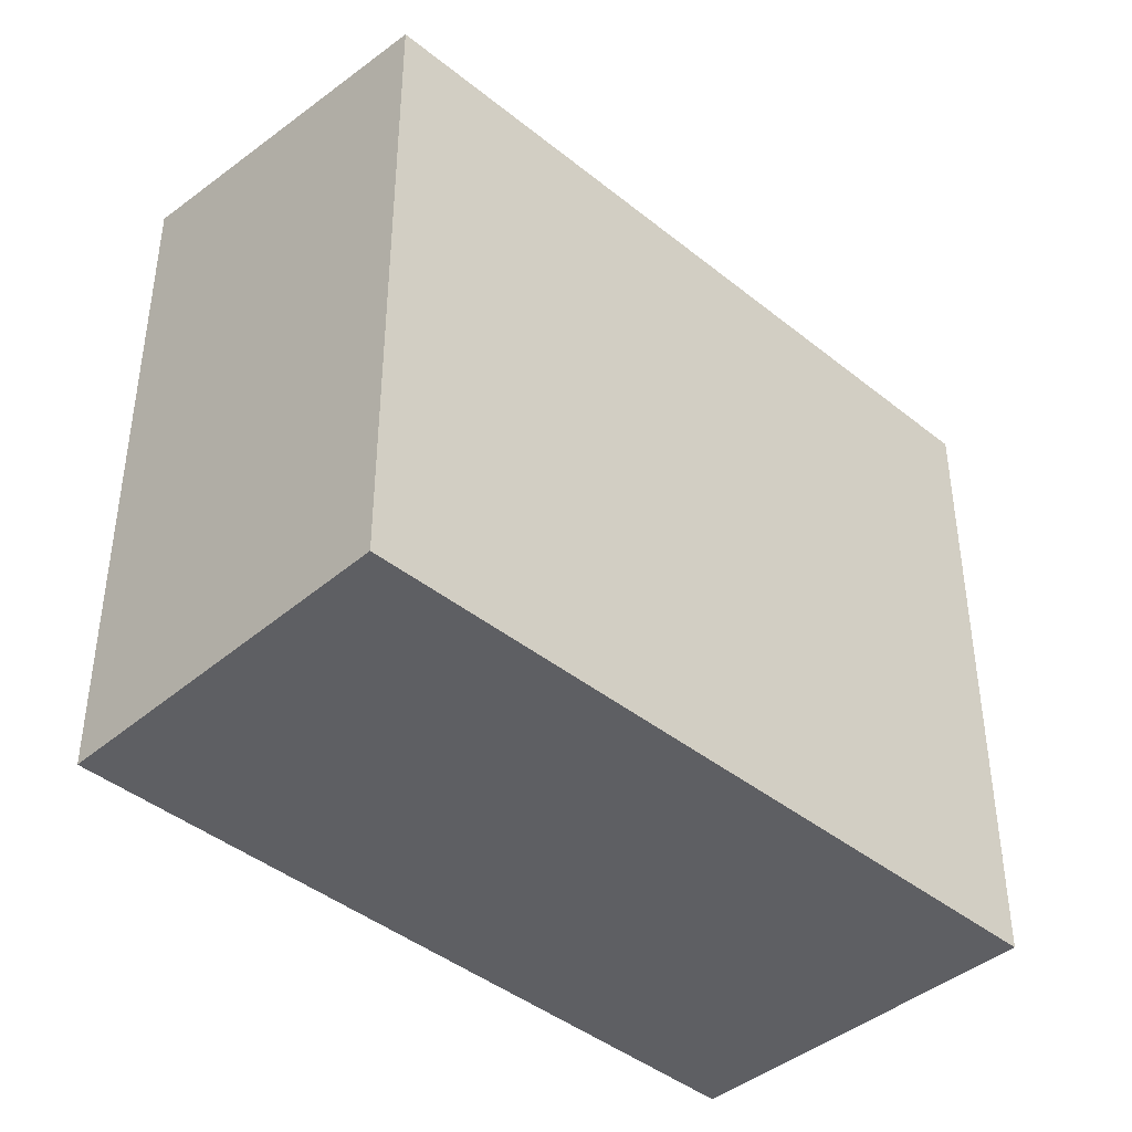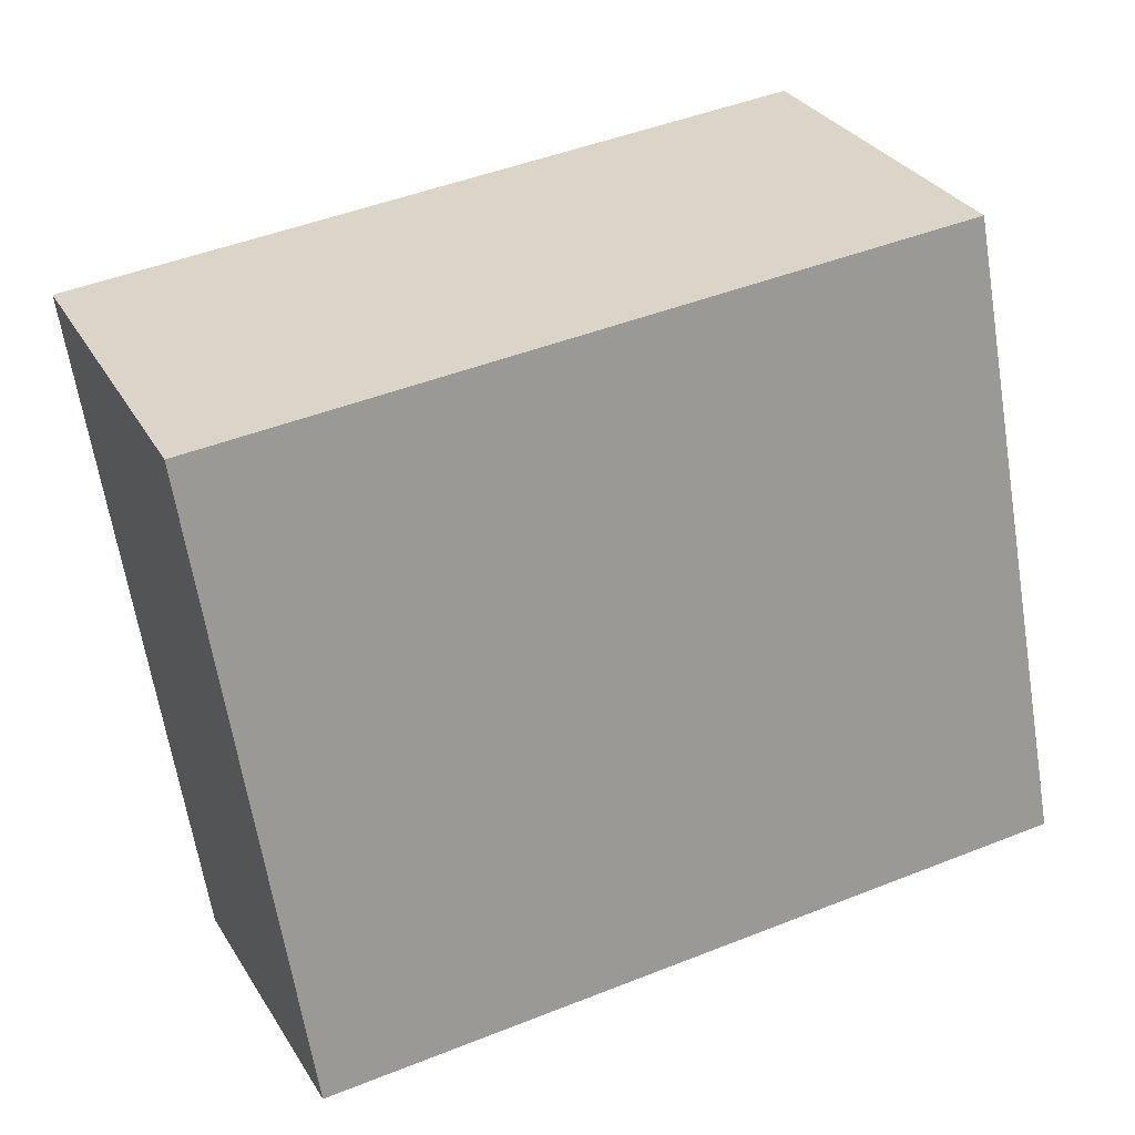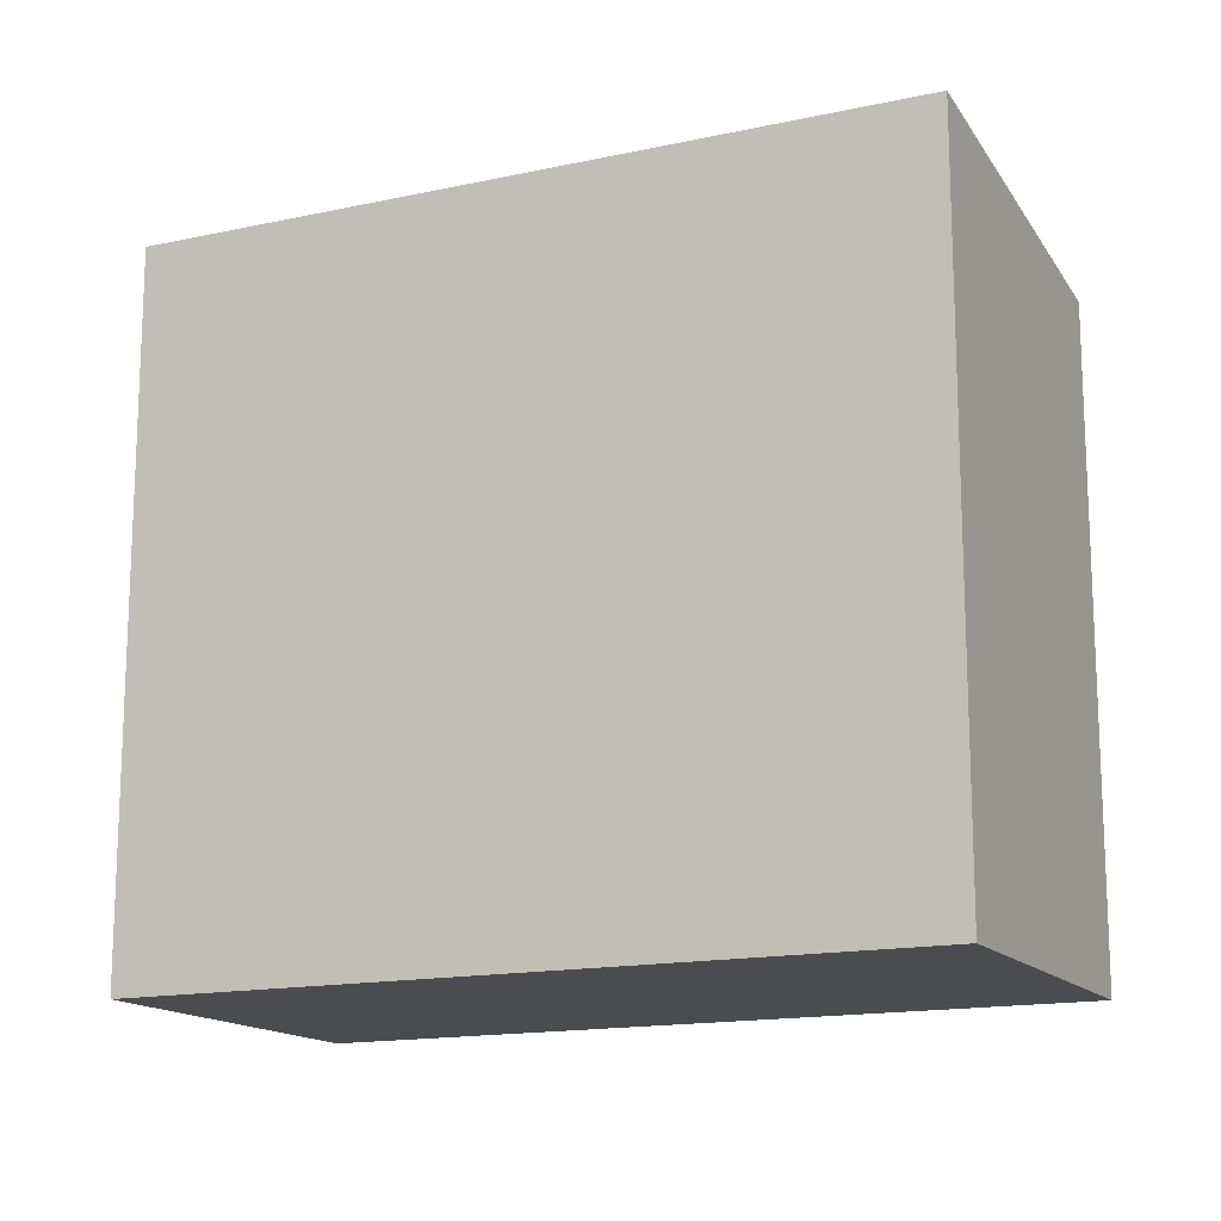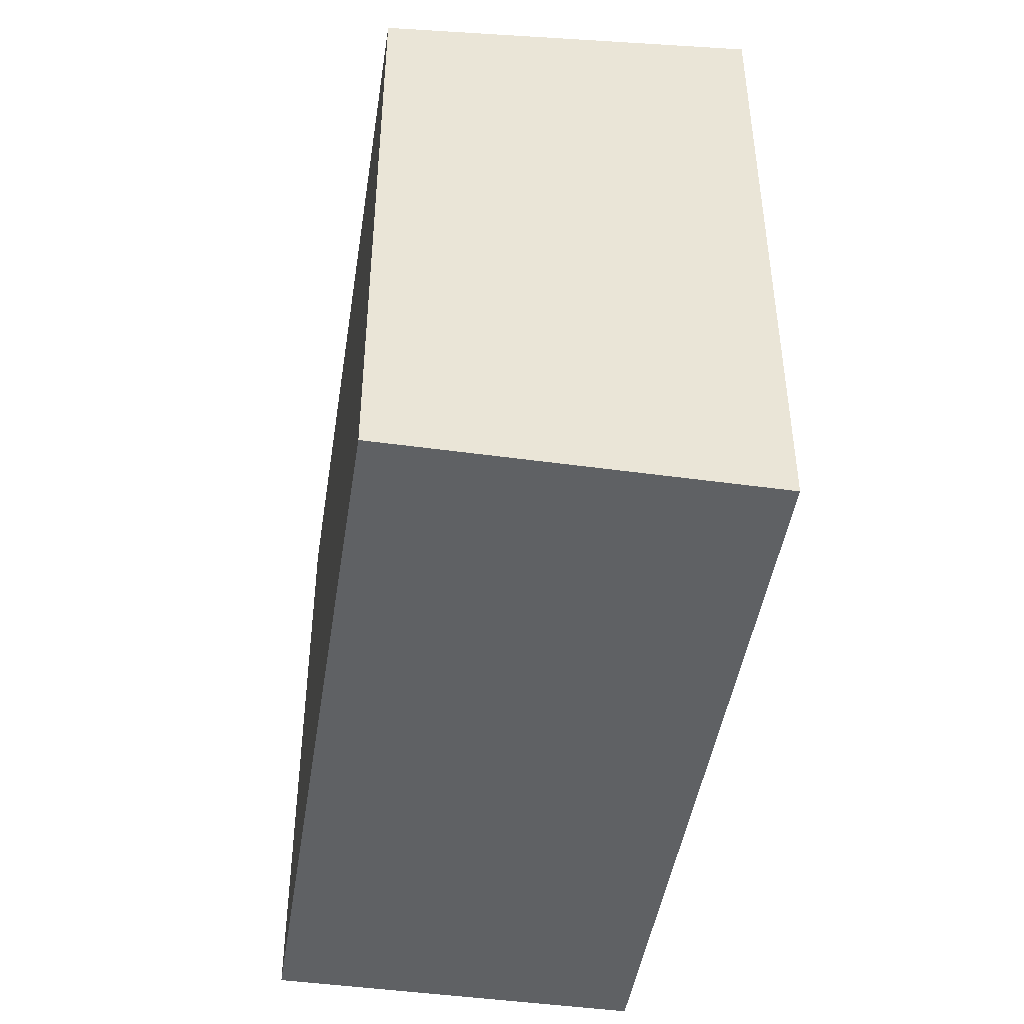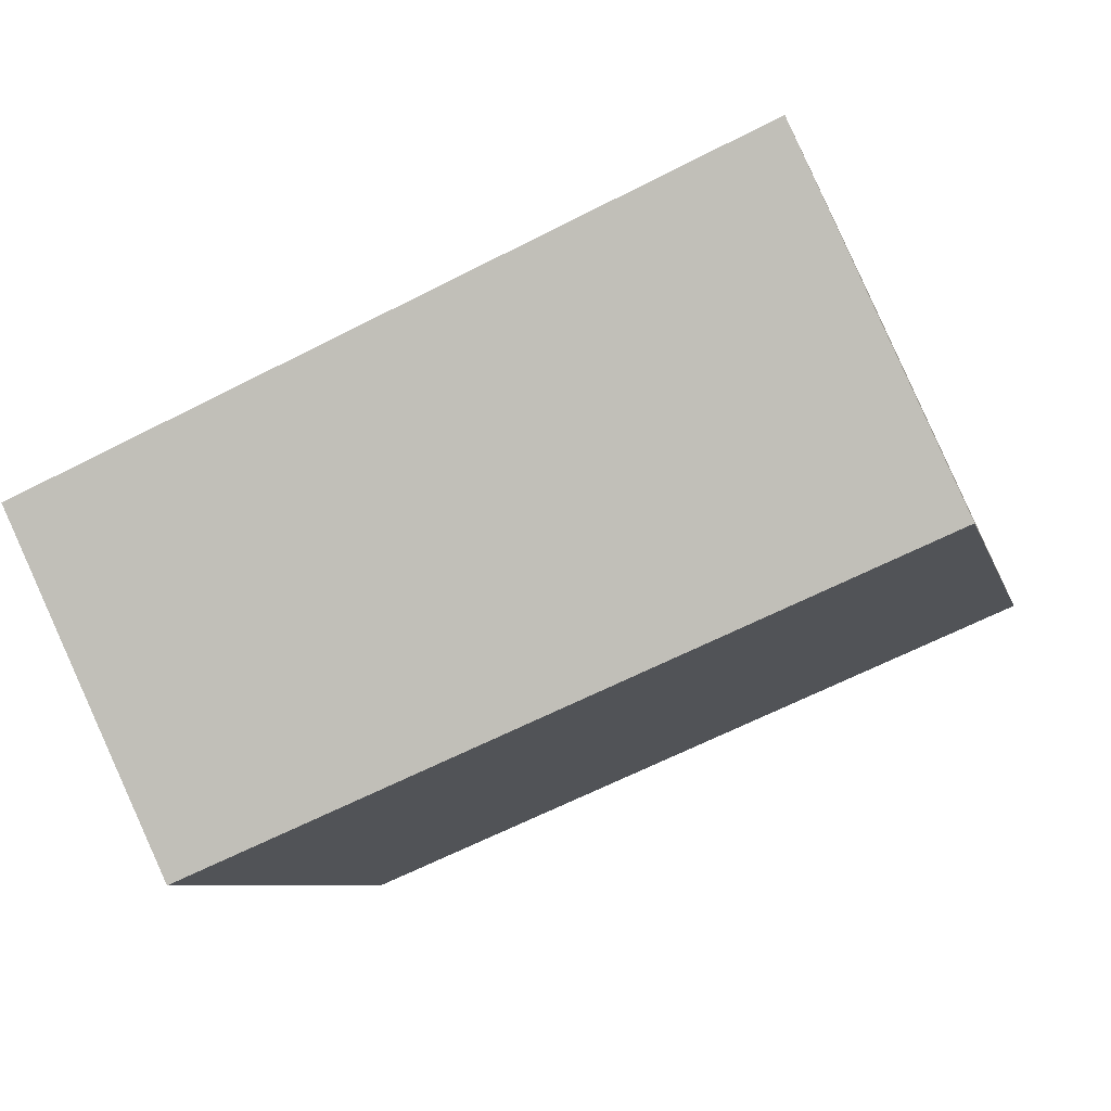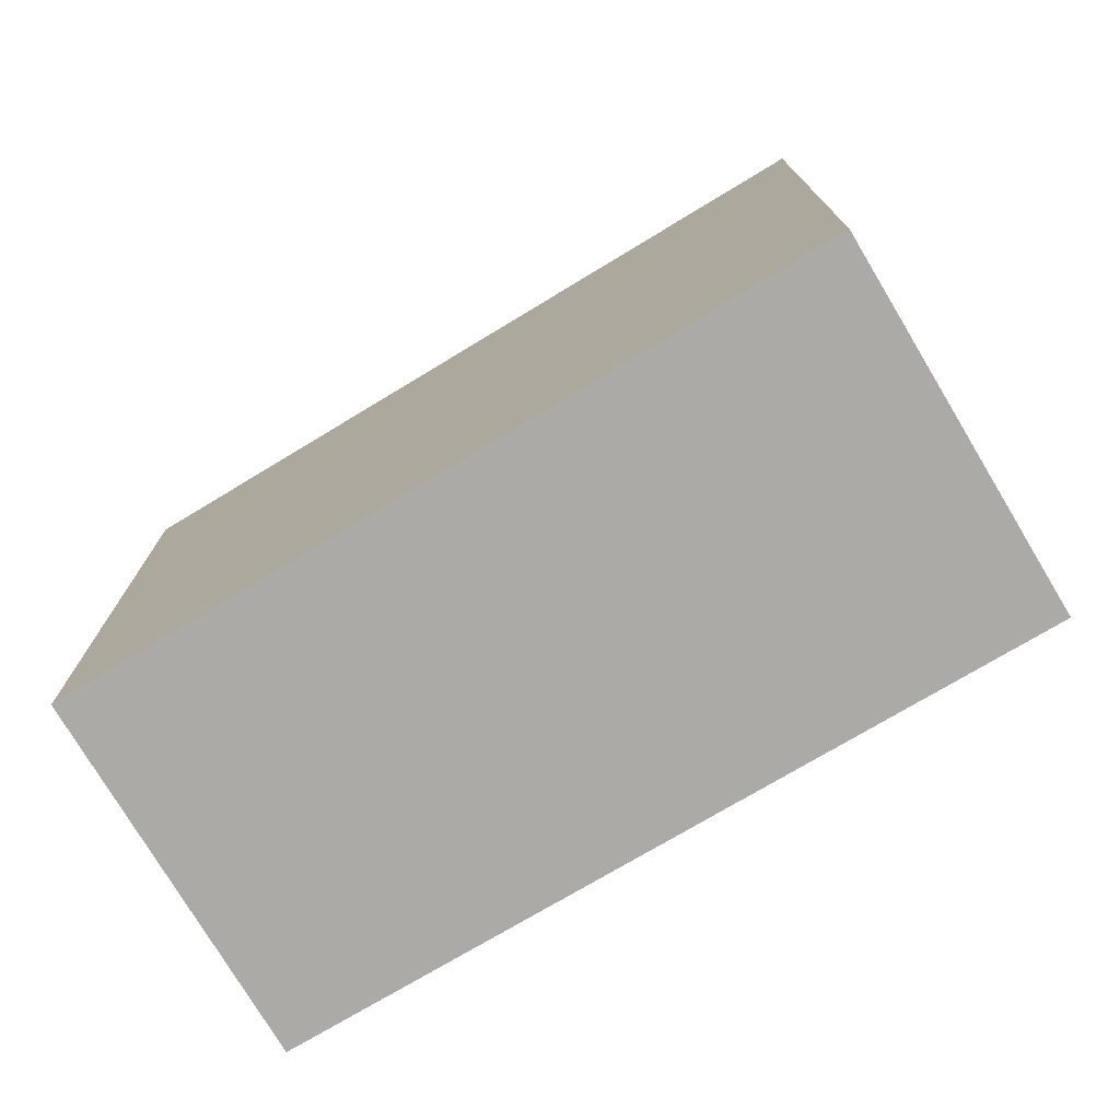
<metadata>
{"format":"obj","ext":"obj","renderer":"f3d","projection":"perspective","resolution":1024,"background":"white","views":[{"elev":-41.8,"azim":158.8,"up":"+Y"},{"elev":-65.4,"azim":-170.7,"up":"+Z"},{"elev":-15.2,"azim":48.5,"up":"+Y"},{"elev":-46.6,"azim":-75.8,"up":"+Y"},{"elev":-7.5,"azim":-166.8,"up":"+Z"},{"elev":-76.0,"azim":-126.0,"up":"+Y"}]}
</metadata>
<code>
v  8.719 7.838 -3.673
v  1.812 8.472 4.247
v  10.49 8.459 0.487
v  0 7.838 4.799e-16
v  10.49 -2.982e-17 0.487
v  8.719 2.249e-16 -3.673
v  0 0 0
v  1.812 -2.601e-16 4.247
g defaultobject
f 1 2 3
f 2 1 4
f 5 1 3
f 1 5 6
f 6 4 1
f 4 6 7
f 4 8 2
f 8 4 7
f 8 3 2
f 3 8 5
f 5 7 6
f 7 5 8

</code>
